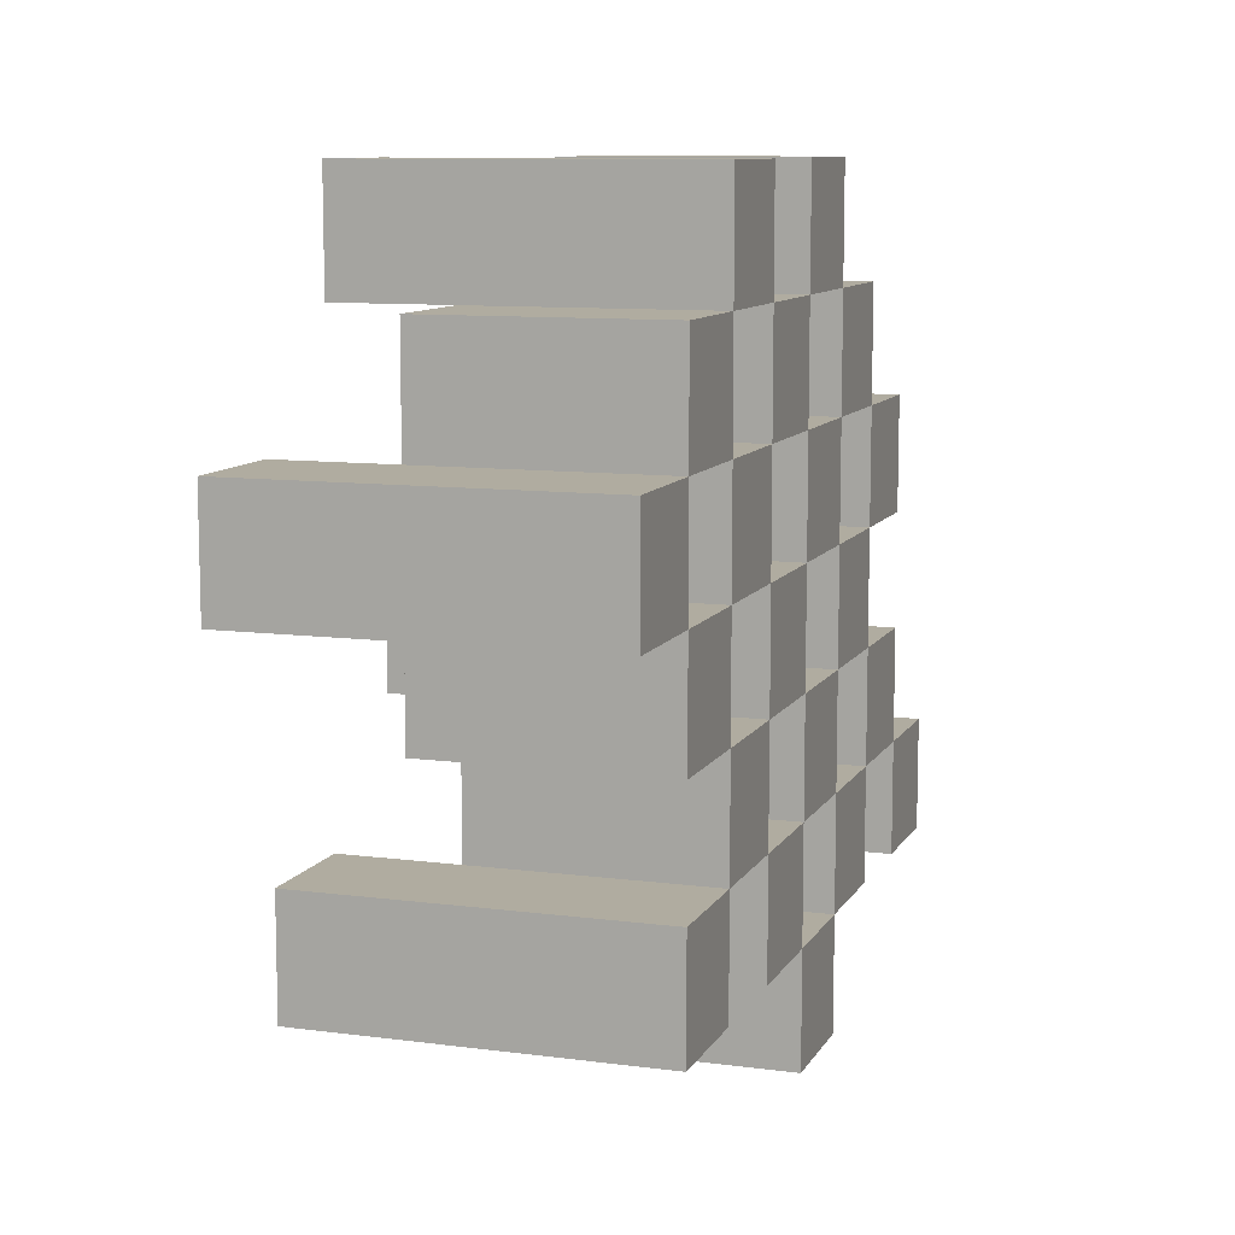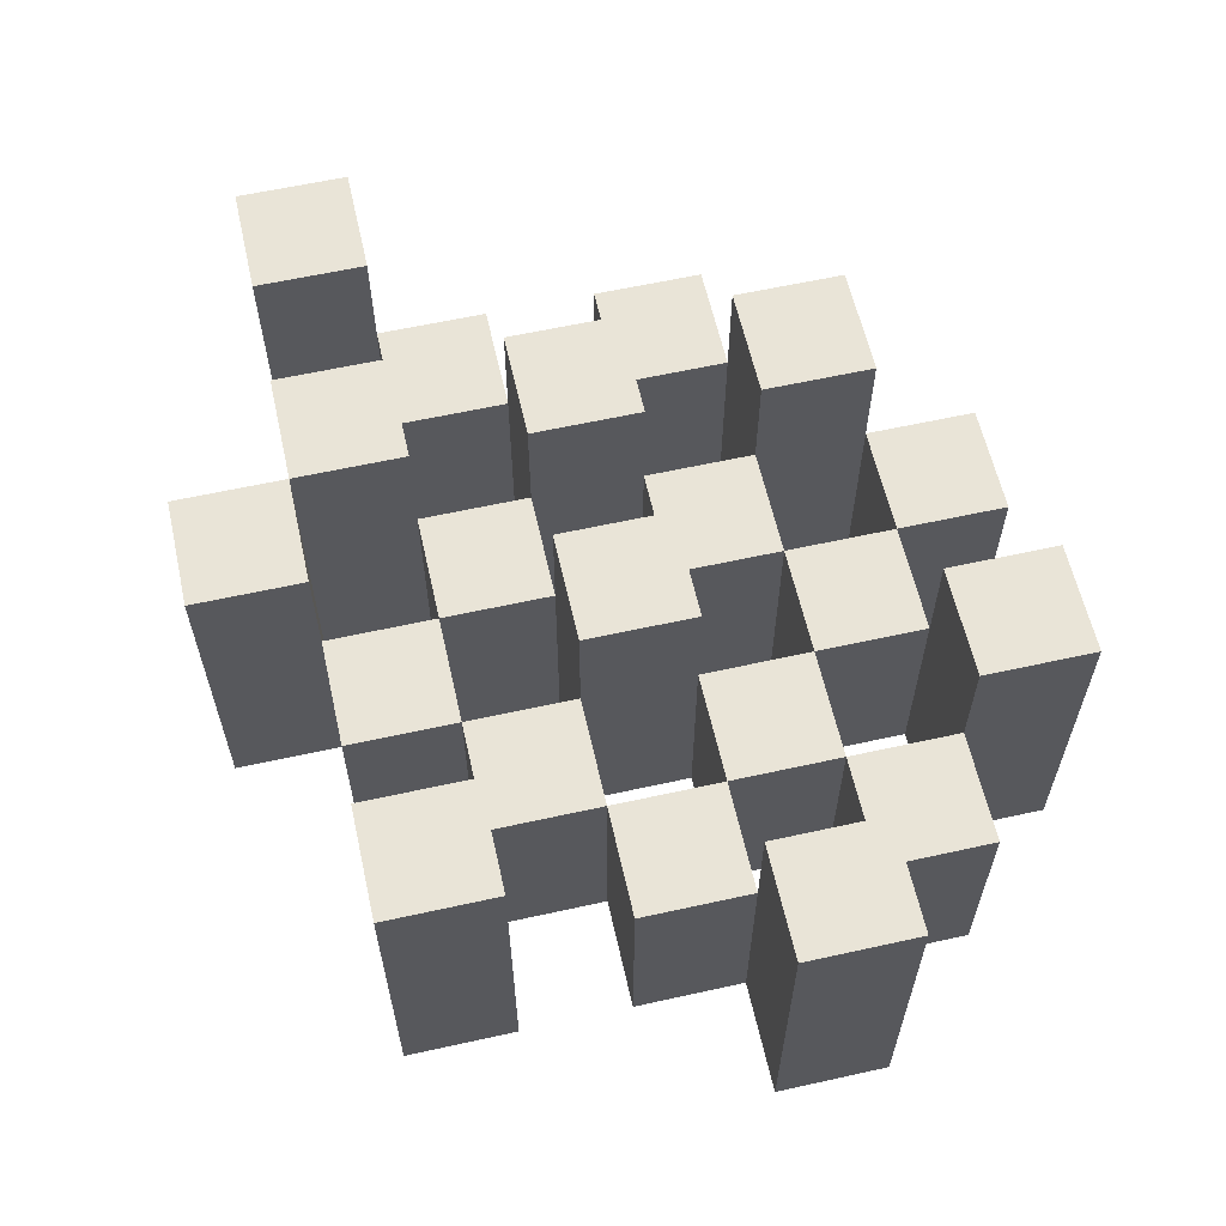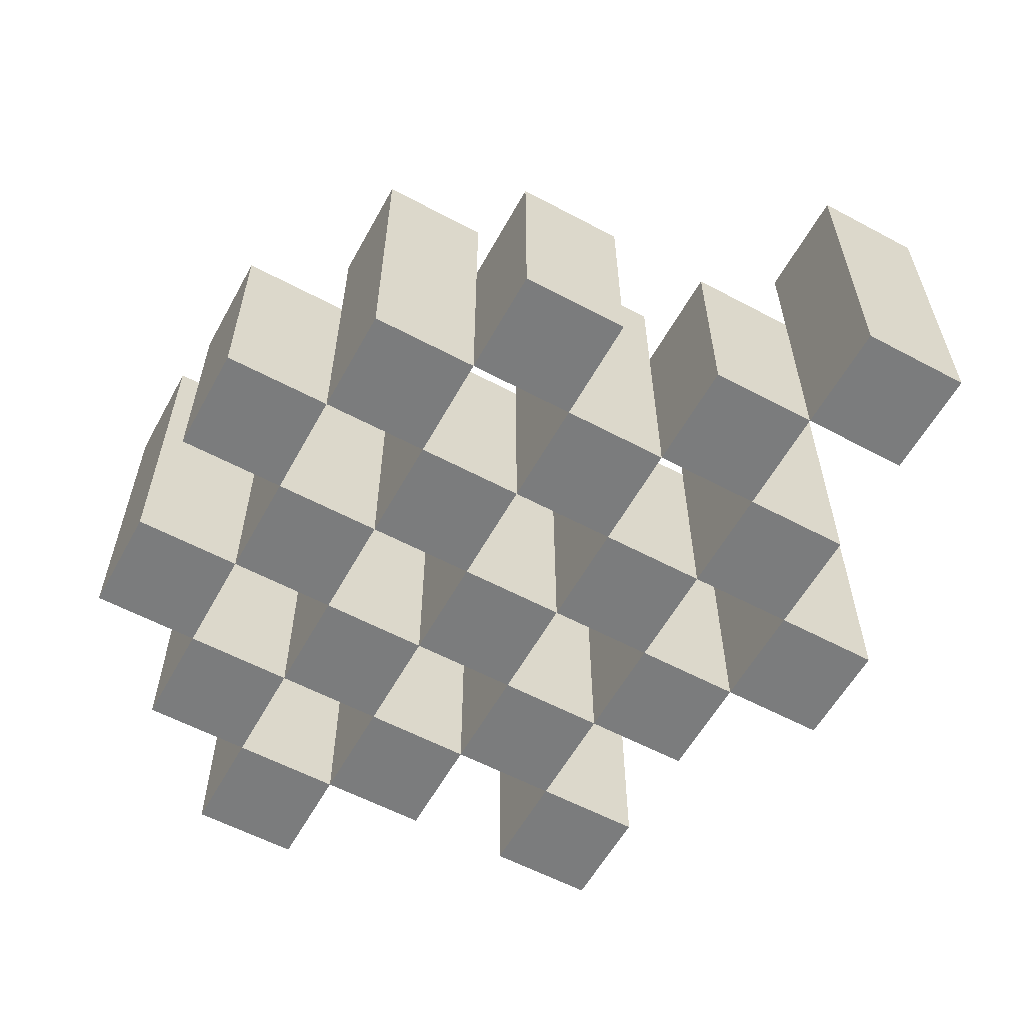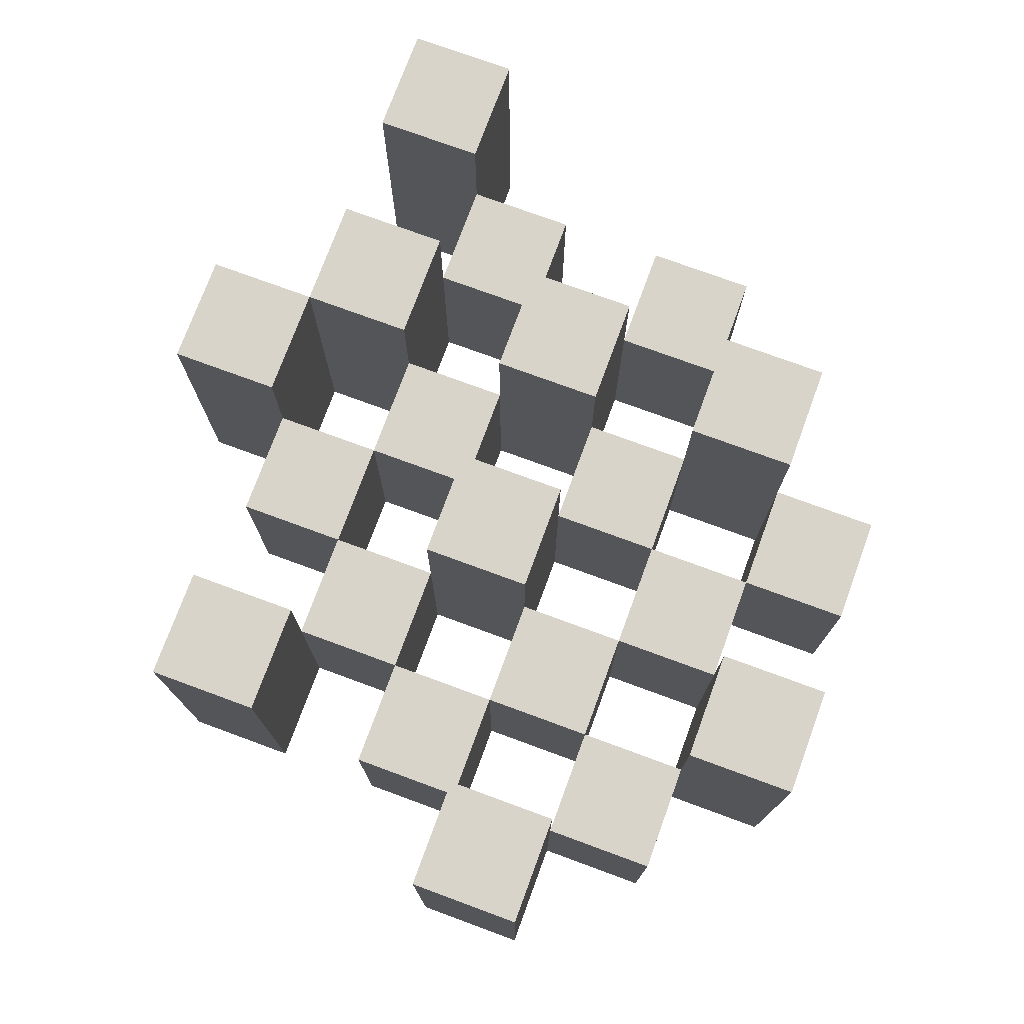
<metadata>
{"format":"obj","ext":"obj","renderer":"f3d","projection":"perspective","resolution":1024,"background":"white","views":[{"elev":9.9,"azim":-71.3,"up":"+Z"},{"elev":60.9,"azim":-102.7,"up":"+Y"},{"elev":-58.6,"azim":61.2,"up":"+Y"},{"elev":75.2,"azim":-69.8,"up":"+Y"}]}
</metadata>
<code>
o
v 2.7 0.9 32.5
v 2.7 0.9 32.4
v 2.7 1.2 32.5
v 2.7 1.2 32.4
v 2.8 0.9 32.6
v 2.8 0.9 32.5
v 2.8 0.9 32.4
v 2.8 0.9 32.3
v 2.8 0.9 32.2
v 2.8 0.9 32.1
v 2.8 1.1 32.6
v 2.8 1.1 32.5
v 2.8 1.1 32.4
v 2.8 1.1 32.3
v 2.8 1.2 32.2
v 2.8 1.2 32.1
v 2.9 0.9 32.7
v 2.9 0.9 32.6
v 2.9 0.9 32.5
v 2.9 0.9 32.4
v 2.9 0.9 32.3
v 2.9 0.9 32.2
v 2.9 1.1 32.6
v 2.9 1.1 32.5
v 2.9 1.1 32.4
v 2.9 1.1 32.3
v 2.9 1.1 32.2
v 2.9 1.2 32.7
v 2.9 1.2 32.6
v 3 0.9 32.6
v 3 0.9 32.5
v 3 0.9 32.4
v 3 0.9 32.3
v 3 0.9 32.2
v 3 0.9 32.1
v 3 1.1 32.6
v 3 1.1 32.5
v 3 1.1 32.4
v 3 1.1 32.3
v 3 1.1 32.2
v 3 1.1 32.1
v 3 1.2 32.4
v 3 1.2 32.3
v 3.1 0.9 32.7
v 3.1 0.9 32.6
v 3.1 0.9 32.5
v 3.1 0.9 32.4
v 3.1 0.9 32.3
v 3.1 0.9 32.2
v 3.1 0.9 32.1
v 3.1 0.9 32
v 3.1 1.1 32.7
v 3.1 1.1 32.6
v 3.1 1.1 32.5
v 3.1 1.1 32.4
v 3.1 1.1 32.3
v 3.1 1.1 32.2
v 3.1 1.1 32.1
v 3.1 1.2 32.1
v 3.1 1.2 32
v 3.2 0.9 32.6
v 3.2 0.9 32.5
v 3.2 0.9 32.4
v 3.2 0.9 32.3
v 3.2 0.9 32.2
v 3.2 0.9 32.1
v 3.2 1.1 32.6
v 3.2 1.1 32.5
v 3.2 1.1 32.4
v 3.2 1.1 32.3
v 3.2 1.1 32.2
v 3.2 1.2 32.6
v 3.2 1.2 32.5
v 3.2 1.2 32.4
v 3.2 1.2 32.3
v 3.2 1.2 32.2
v 3.2 1.2 32.1
v 3.3 0.9 32.5
v 3.3 0.9 32.4
v 3.3 0.9 32.3
v 3.3 0.9 32.2
v 3.3 1.1 32.5
v 3.3 1.1 32.4
v 3.3 1.1 32.3
v 3.3 1.1 32.2
v 3.4 0.9 32.2
v 3.4 0.9 32.1
v 3.4 1.1 32.2
v 3.4 1.2 32.2
v 3.4 1.2 32.1
v 2.8 0.9 32.5
v 2.8 0.9 32.4
v 2.8 1.1 32.5
v 2.8 1.1 32.4
v 2.8 1.2 32.5
v 2.8 1.2 32.4
v 2.9 0.9 32.6
v 2.9 0.9 32.5
v 2.9 0.9 32.4
v 2.9 0.9 32.3
v 2.9 0.9 32.2
v 2.9 0.9 32.1
v 2.9 1.1 32.6
v 2.9 1.1 32.5
v 2.9 1.1 32.4
v 2.9 1.1 32.3
v 2.9 1.1 32.2
v 2.9 1.2 32.2
v 2.9 1.2 32.1
v 3 0.9 32.7
v 3 0.9 32.6
v 3 0.9 32.5
v 3 0.9 32.4
v 3 0.9 32.3
v 3 0.9 32.2
v 3 1.1 32.6
v 3 1.1 32.5
v 3 1.1 32.4
v 3 1.1 32.3
v 3 1.1 32.2
v 3 1.2 32.7
v 3 1.2 32.6
v 3.1 0.9 32.6
v 3.1 0.9 32.5
v 3.1 0.9 32.4
v 3.1 0.9 32.3
v 3.1 0.9 32.2
v 3.1 0.9 32.1
v 3.1 1.1 32.6
v 3.1 1.1 32.5
v 3.1 1.1 32.4
v 3.1 1.1 32.3
v 3.1 1.1 32.2
v 3.1 1.1 32.1
v 3.1 1.2 32.4
v 3.1 1.2 32.3
v 3.2 0.9 32.7
v 3.2 0.9 32.6
v 3.2 0.9 32.5
v 3.2 0.9 32.4
v 3.2 0.9 32.3
v 3.2 0.9 32.2
v 3.2 0.9 32.1
v 3.2 0.9 32
v 3.2 1.1 32.7
v 3.2 1.1 32.6
v 3.2 1.1 32.5
v 3.2 1.1 32.4
v 3.2 1.1 32.3
v 3.2 1.1 32.2
v 3.2 1.2 32.1
v 3.2 1.2 32
v 3.3 0.9 32.6
v 3.3 0.9 32.5
v 3.3 0.9 32.4
v 3.3 0.9 32.3
v 3.3 0.9 32.2
v 3.3 0.9 32.1
v 3.3 1.1 32.5
v 3.3 1.1 32.4
v 3.3 1.1 32.3
v 3.3 1.1 32.2
v 3.3 1.2 32.6
v 3.3 1.2 32.5
v 3.3 1.2 32.4
v 3.3 1.2 32.3
v 3.3 1.2 32.2
v 3.3 1.2 32.1
v 3.4 0.9 32.5
v 3.4 0.9 32.4
v 3.4 0.9 32.3
v 3.4 0.9 32.2
v 3.4 1.1 32.5
v 3.4 1.1 32.4
v 3.4 1.1 32.3
v 3.4 1.1 32.2
v 3.5 0.9 32.2
v 3.5 0.9 32.1
v 3.5 1.2 32.2
v 3.5 1.2 32.1
v 2.9 0.9 32.7
v 2.9 1.2 32.7
v 3 0.9 32.7
v 3 1.2 32.7
v 3.1 0.9 32.7
v 3.1 1.1 32.7
v 3.2 0.9 32.7
v 3.2 1.1 32.7
v 2.8 0.9 32.6
v 2.8 1.1 32.6
v 2.9 0.9 32.6
v 2.9 1.1 32.6
v 3 0.9 32.6
v 3 1.1 32.6
v 3.1 0.9 32.6
v 3.1 1.1 32.6
v 3.2 0.9 32.6
v 3.2 1.1 32.6
v 3.2 1.2 32.6
v 3.3 0.9 32.6
v 3.3 1.2 32.6
v 2.7 0.9 32.5
v 2.7 1.2 32.5
v 2.8 0.9 32.5
v 2.8 1.1 32.5
v 2.8 1.2 32.5
v 2.9 0.9 32.5
v 2.9 1.1 32.5
v 3 0.9 32.5
v 3 1.1 32.5
v 3.1 0.9 32.5
v 3.1 1.1 32.5
v 3.2 0.9 32.5
v 3.2 1.1 32.5
v 3.3 0.9 32.5
v 3.3 1.1 32.5
v 3.4 0.9 32.5
v 3.4 1.1 32.5
v 2.8 0.9 32.4
v 2.8 1.1 32.4
v 2.9 0.9 32.4
v 2.9 1.1 32.4
v 3 0.9 32.4
v 3 1.1 32.4
v 3 1.2 32.4
v 3.1 0.9 32.4
v 3.1 1.1 32.4
v 3.1 1.2 32.4
v 3.2 0.9 32.4
v 3.2 1.1 32.4
v 3.2 1.2 32.4
v 3.3 0.9 32.4
v 3.3 1.1 32.4
v 3.3 1.2 32.4
v 2.9 0.9 32.3
v 2.9 1.1 32.3
v 3 0.9 32.3
v 3 1.1 32.3
v 3.1 0.9 32.3
v 3.1 1.1 32.3
v 3.2 0.9 32.3
v 3.2 1.1 32.3
v 3.3 0.9 32.3
v 3.3 1.1 32.3
v 3.4 0.9 32.3
v 3.4 1.1 32.3
v 2.8 0.9 32.2
v 2.8 1.2 32.2
v 2.9 0.9 32.2
v 2.9 1.1 32.2
v 2.9 1.2 32.2
v 3 0.9 32.2
v 3 1.1 32.2
v 3.1 0.9 32.2
v 3.1 1.1 32.2
v 3.2 0.9 32.2
v 3.2 1.1 32.2
v 3.2 1.2 32.2
v 3.3 0.9 32.2
v 3.3 1.1 32.2
v 3.3 1.2 32.2
v 3.4 0.9 32.2
v 3.4 1.1 32.2
v 3.4 1.2 32.2
v 3.5 0.9 32.2
v 3.5 1.2 32.2
v 3.1 0.9 32.1
v 3.1 1.1 32.1
v 3.1 1.2 32.1
v 3.2 0.9 32.1
v 3.2 1.2 32.1
v 2.9 0.9 32.6
v 2.9 1.1 32.6
v 2.9 1.2 32.6
v 3 0.9 32.6
v 3 1.1 32.6
v 3 1.2 32.6
v 3.1 0.9 32.6
v 3.1 1.1 32.6
v 3.2 0.9 32.6
v 3.2 1.1 32.6
v 2.8 0.9 32.5
v 2.8 1.1 32.5
v 2.9 0.9 32.5
v 2.9 1.1 32.5
v 3 0.9 32.5
v 3 1.1 32.5
v 3.1 0.9 32.5
v 3.1 1.1 32.5
v 3.2 0.9 32.5
v 3.2 1.1 32.5
v 3.2 1.2 32.5
v 3.3 0.9 32.5
v 3.3 1.1 32.5
v 3.3 1.2 32.5
v 2.7 0.9 32.4
v 2.7 1.2 32.4
v 2.8 0.9 32.4
v 2.8 1.1 32.4
v 2.8 1.2 32.4
v 2.9 0.9 32.4
v 2.9 1.1 32.4
v 3 0.9 32.4
v 3 1.1 32.4
v 3.1 0.9 32.4
v 3.1 1.1 32.4
v 3.2 0.9 32.4
v 3.2 1.1 32.4
v 3.3 0.9 32.4
v 3.3 1.1 32.4
v 3.4 0.9 32.4
v 3.4 1.1 32.4
v 2.8 0.9 32.3
v 2.8 1.1 32.3
v 2.9 0.9 32.3
v 2.9 1.1 32.3
v 3 0.9 32.3
v 3 1.1 32.3
v 3 1.2 32.3
v 3.1 0.9 32.3
v 3.1 1.1 32.3
v 3.1 1.2 32.3
v 3.2 0.9 32.3
v 3.2 1.1 32.3
v 3.2 1.2 32.3
v 3.3 0.9 32.3
v 3.3 1.1 32.3
v 3.3 1.2 32.3
v 2.9 0.9 32.2
v 2.9 1.1 32.2
v 3 0.9 32.2
v 3 1.1 32.2
v 3.1 0.9 32.2
v 3.1 1.1 32.2
v 3.2 0.9 32.2
v 3.2 1.1 32.2
v 3.3 0.9 32.2
v 3.3 1.1 32.2
v 3.4 0.9 32.2
v 3.4 1.1 32.2
v 2.8 0.9 32.1
v 2.8 1.2 32.1
v 2.9 0.9 32.1
v 2.9 1.2 32.1
v 3 0.9 32.1
v 3 1.1 32.1
v 3.1 0.9 32.1
v 3.1 1.1 32.1
v 3.2 0.9 32.1
v 3.2 1.2 32.1
v 3.3 0.9 32.1
v 3.3 1.2 32.1
v 3.4 0.9 32.1
v 3.4 1.2 32.1
v 3.5 0.9 32.1
v 3.5 1.2 32.1
v 3.1 0.9 32
v 3.1 1.2 32
v 3.2 0.9 32
v 3.2 1.2 32
v 2.9 0.9 32.7
v 3 0.9 32.7
v 3.1 0.9 32.7
v 3.2 0.9 32.7
v 2.8 0.9 32.6
v 2.9 0.9 32.6
v 3 0.9 32.6
v 3.1 0.9 32.6
v 3.2 0.9 32.6
v 3.3 0.9 32.6
v 2.7 0.9 32.5
v 2.8 0.9 32.5
v 2.9 0.9 32.5
v 3 0.9 32.5
v 3.1 0.9 32.5
v 3.2 0.9 32.5
v 3.3 0.9 32.5
v 3.4 0.9 32.5
v 2.7 0.9 32.4
v 2.8 0.9 32.4
v 2.9 0.9 32.4
v 3 0.9 32.4
v 3.1 0.9 32.4
v 3.2 0.9 32.4
v 3.3 0.9 32.4
v 3.4 0.9 32.4
v 2.8 0.9 32.3
v 2.9 0.9 32.3
v 3 0.9 32.3
v 3.1 0.9 32.3
v 3.2 0.9 32.3
v 3.3 0.9 32.3
v 3.4 0.9 32.3
v 2.8 0.9 32.2
v 2.9 0.9 32.2
v 3 0.9 32.2
v 3.1 0.9 32.2
v 3.2 0.9 32.2
v 3.3 0.9 32.2
v 3.4 0.9 32.2
v 3.5 0.9 32.2
v 2.8 0.9 32.1
v 2.9 0.9 32.1
v 3 0.9 32.1
v 3.1 0.9 32.1
v 3.2 0.9 32.1
v 3.3 0.9 32.1
v 3.4 0.9 32.1
v 3.5 0.9 32.1
v 3.1 0.9 32
v 3.2 0.9 32
v 3.1 1.1 32.7
v 3.2 1.1 32.7
v 2.8 1.1 32.6
v 2.9 1.1 32.6
v 3 1.1 32.6
v 3.1 1.1 32.6
v 3.2 1.1 32.6
v 2.8 1.1 32.5
v 2.9 1.1 32.5
v 3 1.1 32.5
v 3.1 1.1 32.5
v 3.2 1.1 32.5
v 3.3 1.1 32.5
v 3.4 1.1 32.5
v 2.8 1.1 32.4
v 2.9 1.1 32.4
v 3 1.1 32.4
v 3.1 1.1 32.4
v 3.2 1.1 32.4
v 3.3 1.1 32.4
v 3.4 1.1 32.4
v 2.8 1.1 32.3
v 2.9 1.1 32.3
v 3 1.1 32.3
v 3.1 1.1 32.3
v 3.2 1.1 32.3
v 3.3 1.1 32.3
v 3.4 1.1 32.3
v 2.9 1.1 32.2
v 3 1.1 32.2
v 3.1 1.1 32.2
v 3.2 1.1 32.2
v 3.3 1.1 32.2
v 3.4 1.1 32.2
v 3 1.1 32.1
v 3.1 1.1 32.1
v 2.9 1.2 32.7
v 3 1.2 32.7
v 2.9 1.2 32.6
v 3 1.2 32.6
v 3.2 1.2 32.6
v 3.3 1.2 32.6
v 2.7 1.2 32.5
v 2.8 1.2 32.5
v 3.2 1.2 32.5
v 3.3 1.2 32.5
v 2.7 1.2 32.4
v 2.8 1.2 32.4
v 3 1.2 32.4
v 3.1 1.2 32.4
v 3.2 1.2 32.4
v 3.3 1.2 32.4
v 3 1.2 32.3
v 3.1 1.2 32.3
v 3.2 1.2 32.3
v 3.3 1.2 32.3
v 2.8 1.2 32.2
v 2.9 1.2 32.2
v 3.2 1.2 32.2
v 3.3 1.2 32.2
v 3.4 1.2 32.2
v 3.5 1.2 32.2
v 2.8 1.2 32.1
v 2.9 1.2 32.1
v 3.1 1.2 32.1
v 3.2 1.2 32.1
v 3.3 1.2 32.1
v 3.4 1.2 32.1
v 3.5 1.2 32.1
v 3.1 1.2 32
v 3.2 1.2 32
f 3 2 1
f 4 2 3
f 11 6 5
f 12 6 11
f 13 8 7
f 14 8 13
f 15 10 9
f 16 10 15
f 23 18 17
f 24 20 19
f 25 20 24
f 26 22 21
f 27 22 26
f 28 23 17
f 29 23 28
f 36 31 30
f 37 31 36
f 38 33 32
f 39 33 38
f 40 35 34
f 41 35 40
f 42 39 38
f 43 39 42
f 52 45 44
f 53 45 52
f 54 47 46
f 55 47 54
f 56 49 48
f 57 49 56
f 58 51 50
f 59 51 58
f 60 51 59
f 67 62 61
f 68 62 67
f 69 64 63
f 70 64 69
f 71 66 65
f 72 68 67
f 73 68 72
f 74 70 69
f 75 70 74
f 76 66 71
f 77 66 76
f 82 79 78
f 83 79 82
f 84 81 80
f 85 81 84
f 88 87 86
f 89 87 88
f 90 87 89
f 91 92 93
f 93 92 94
f 93 94 95
f 95 94 96
f 97 98 103
f 103 98 104
f 99 100 105
f 105 100 106
f 101 102 107
f 107 102 108
f 108 102 109
f 110 111 116
f 112 113 117
f 117 113 118
f 114 115 119
f 119 115 120
f 110 116 121
f 121 116 122
f 123 124 129
f 129 124 130
f 125 126 131
f 131 126 132
f 127 128 133
f 133 128 134
f 131 132 135
f 135 132 136
f 137 138 145
f 145 138 146
f 139 140 147
f 147 140 148
f 141 142 149
f 149 142 150
f 143 144 151
f 151 144 152
f 153 154 159
f 155 156 160
f 160 156 161
f 157 158 162
f 153 159 163
f 163 159 164
f 160 161 165
f 165 161 166
f 162 158 167
f 167 158 168
f 169 170 173
f 173 170 174
f 171 172 175
f 175 172 176
f 177 178 179
f 179 178 180
f 183 182 181
f 184 182 183
f 187 186 185
f 188 186 187
f 191 190 189
f 192 190 191
f 195 194 193
f 196 194 195
f 200 198 197
f 200 199 198
f 201 199 200
f 204 203 202
f 205 203 204
f 206 203 205
f 209 208 207
f 210 208 209
f 213 212 211
f 214 212 213
f 217 216 215
f 218 216 217
f 221 220 219
f 222 220 221
f 226 224 223
f 226 225 224
f 227 225 226
f 228 225 227
f 232 230 229
f 232 231 230
f 233 231 232
f 234 231 233
f 237 236 235
f 238 236 237
f 241 240 239
f 242 240 241
f 245 244 243
f 246 244 245
f 249 248 247
f 250 248 249
f 251 248 250
f 254 253 252
f 255 253 254
f 259 257 256
f 259 258 257
f 260 258 259
f 261 258 260
f 265 263 262
f 265 264 263
f 266 264 265
f 270 268 267
f 270 269 268
f 271 269 270
f 272 273 275
f 273 274 275
f 275 274 276
f 276 274 277
f 278 279 280
f 280 279 281
f 282 283 284
f 284 283 285
f 286 287 288
f 288 287 289
f 290 291 293
f 291 292 293
f 293 292 294
f 294 292 295
f 296 297 298
f 298 297 299
f 299 297 300
f 301 302 303
f 303 302 304
f 305 306 307
f 307 306 308
f 309 310 311
f 311 310 312
f 313 314 315
f 315 314 316
f 317 318 320
f 318 319 320
f 320 319 321
f 321 319 322
f 323 324 326
f 324 325 326
f 326 325 327
f 327 325 328
f 329 330 331
f 331 330 332
f 333 334 335
f 335 334 336
f 337 338 339
f 339 338 340
f 341 342 343
f 343 342 344
f 345 346 347
f 347 346 348
f 349 350 351
f 351 350 352
f 353 354 355
f 355 354 356
f 357 358 359
f 359 358 360
f 366 362 361
f 367 362 366
f 368 364 363
f 369 364 368
f 372 366 365
f 373 366 372
f 374 368 367
f 375 368 374
f 376 370 369
f 377 370 376
f 379 372 371
f 380 372 379
f 381 374 373
f 382 374 381
f 383 376 375
f 384 376 383
f 385 378 377
f 386 378 385
f 387 381 380
f 388 381 387
f 389 383 382
f 390 383 389
f 391 385 384
f 392 385 391
f 395 389 388
f 396 389 395
f 397 391 390
f 398 391 397
f 399 393 392
f 400 393 399
f 402 395 394
f 403 395 402
f 404 397 396
f 405 397 404
f 406 399 398
f 407 399 406
f 408 401 400
f 409 401 408
f 410 406 405
f 411 406 410
f 412 413 417
f 417 413 418
f 414 415 419
f 419 415 420
f 416 417 421
f 421 417 422
f 420 421 427
f 427 421 428
f 422 423 429
f 429 423 430
f 424 425 431
f 431 425 432
f 426 427 433
f 433 427 434
f 434 435 440
f 440 435 441
f 436 437 442
f 442 437 443
f 438 439 444
f 444 439 445
f 441 442 446
f 446 442 447
f 448 449 450
f 450 449 451
f 452 453 456
f 456 453 457
f 454 455 458
f 458 455 459
f 460 461 464
f 464 461 465
f 462 463 466
f 466 463 467
f 468 469 474
f 474 469 475
f 470 471 477
f 477 471 478
f 472 473 479
f 479 473 480
f 476 477 481
f 481 477 482

</code>
